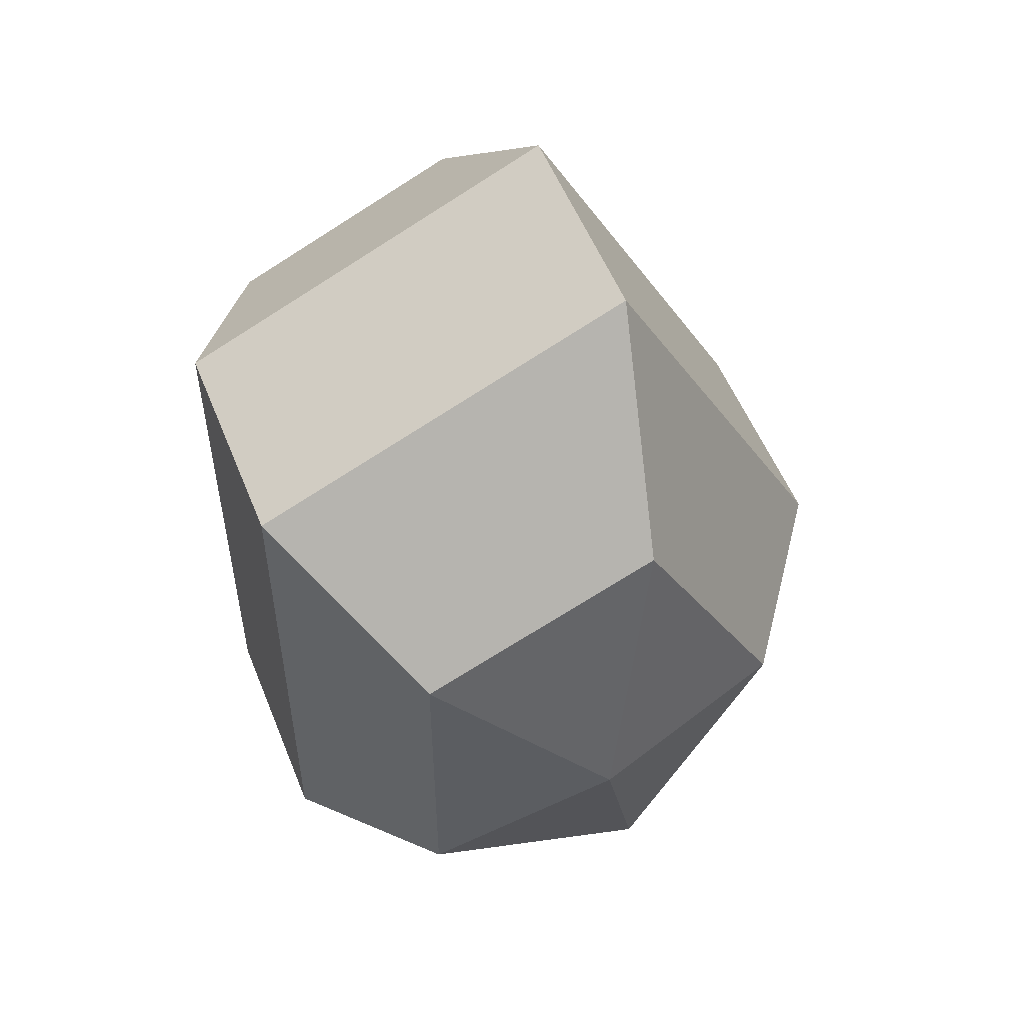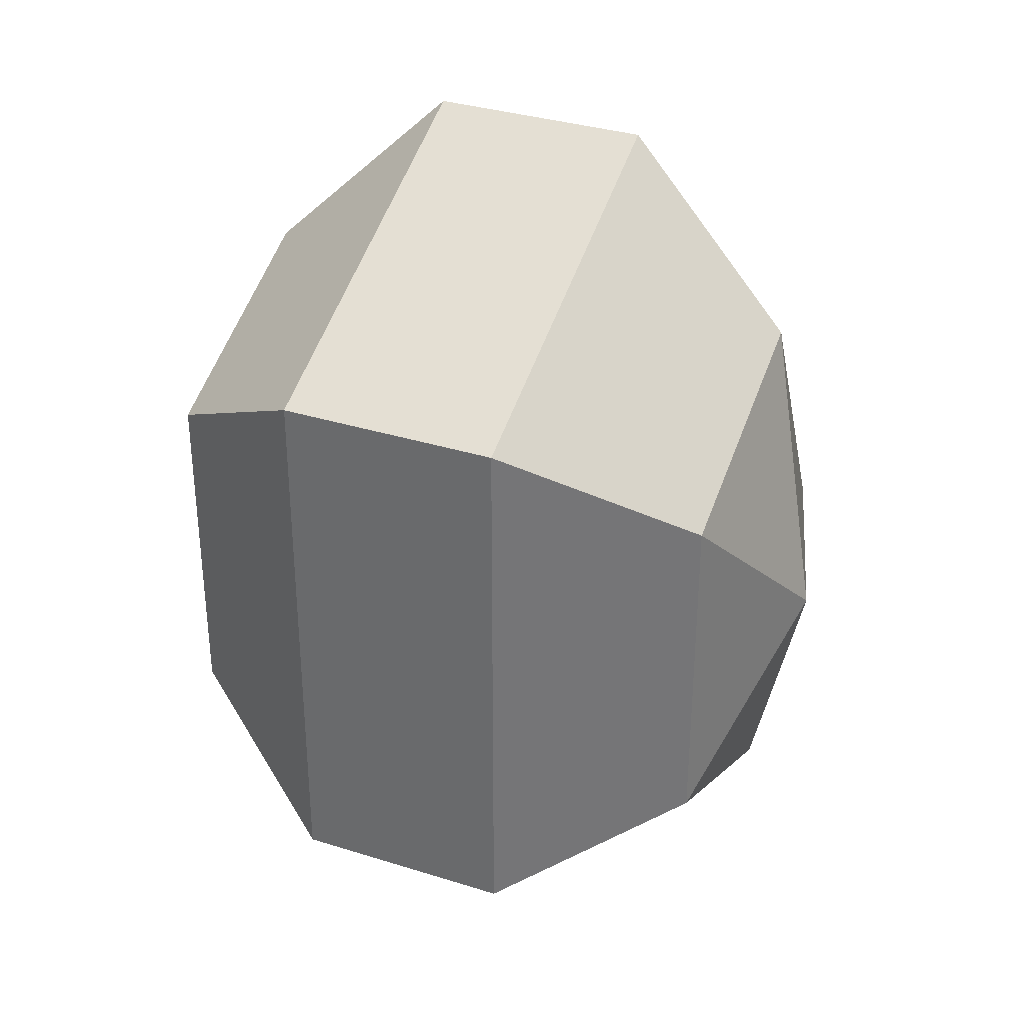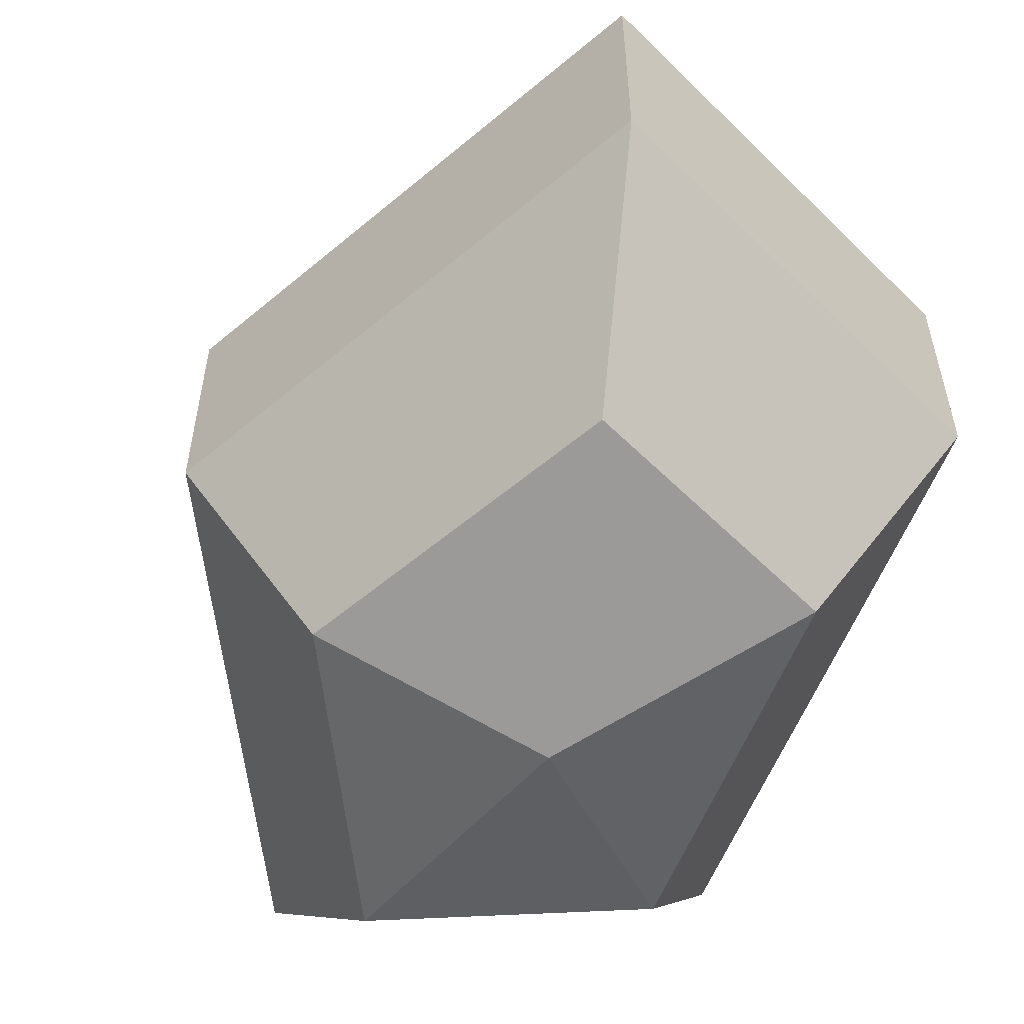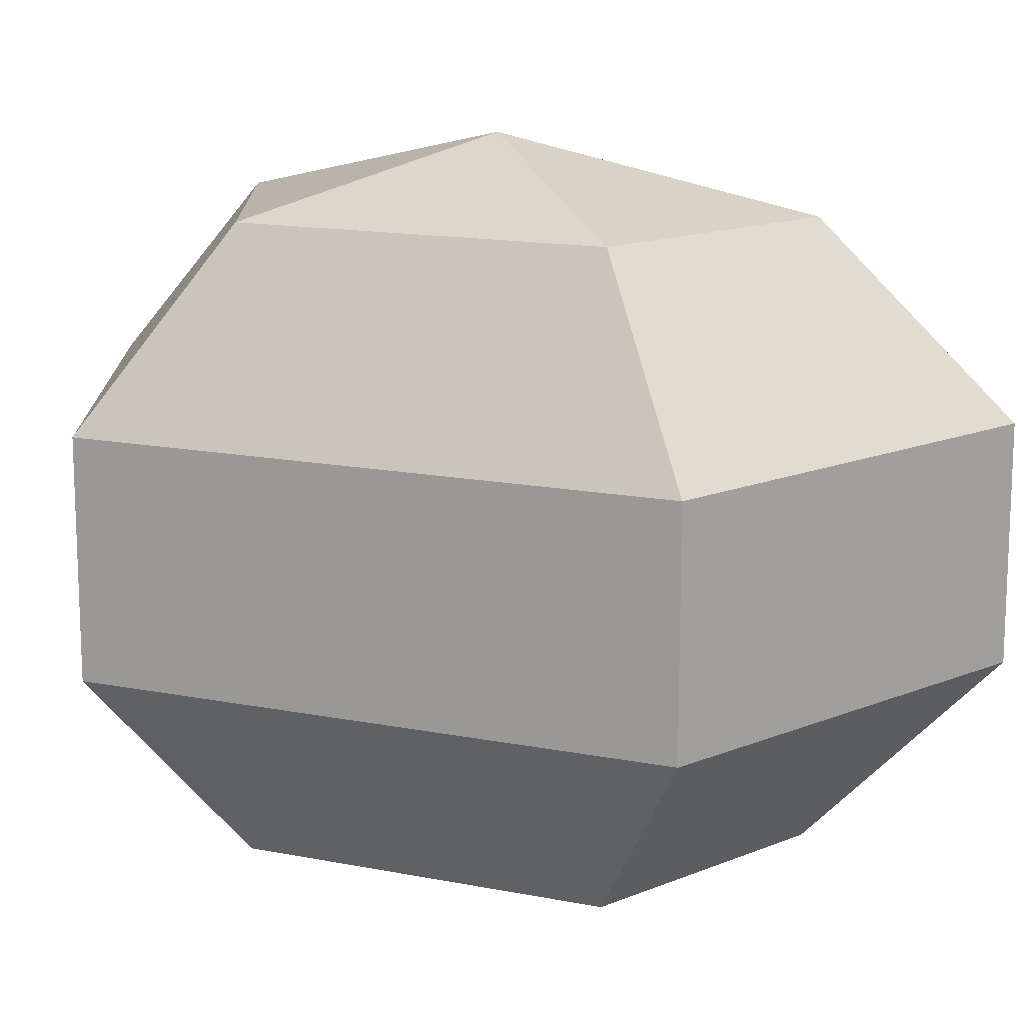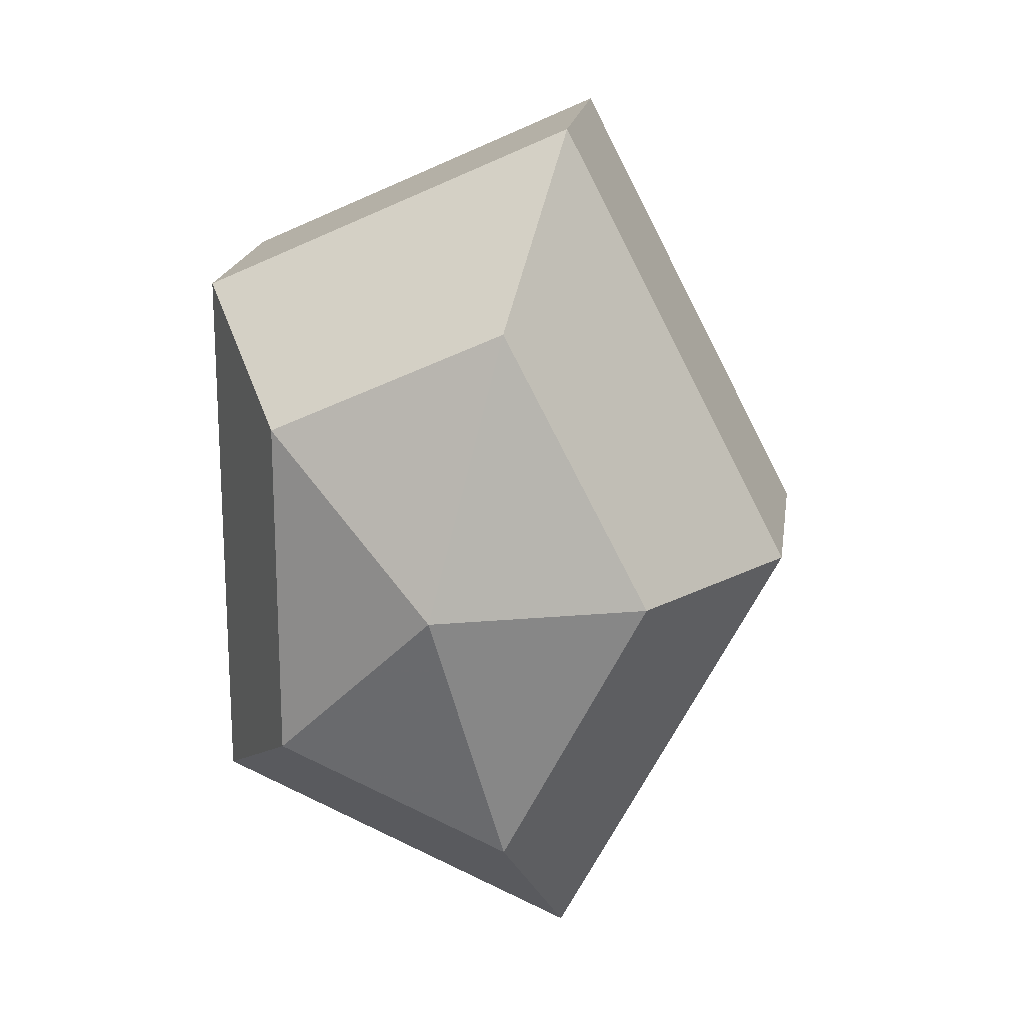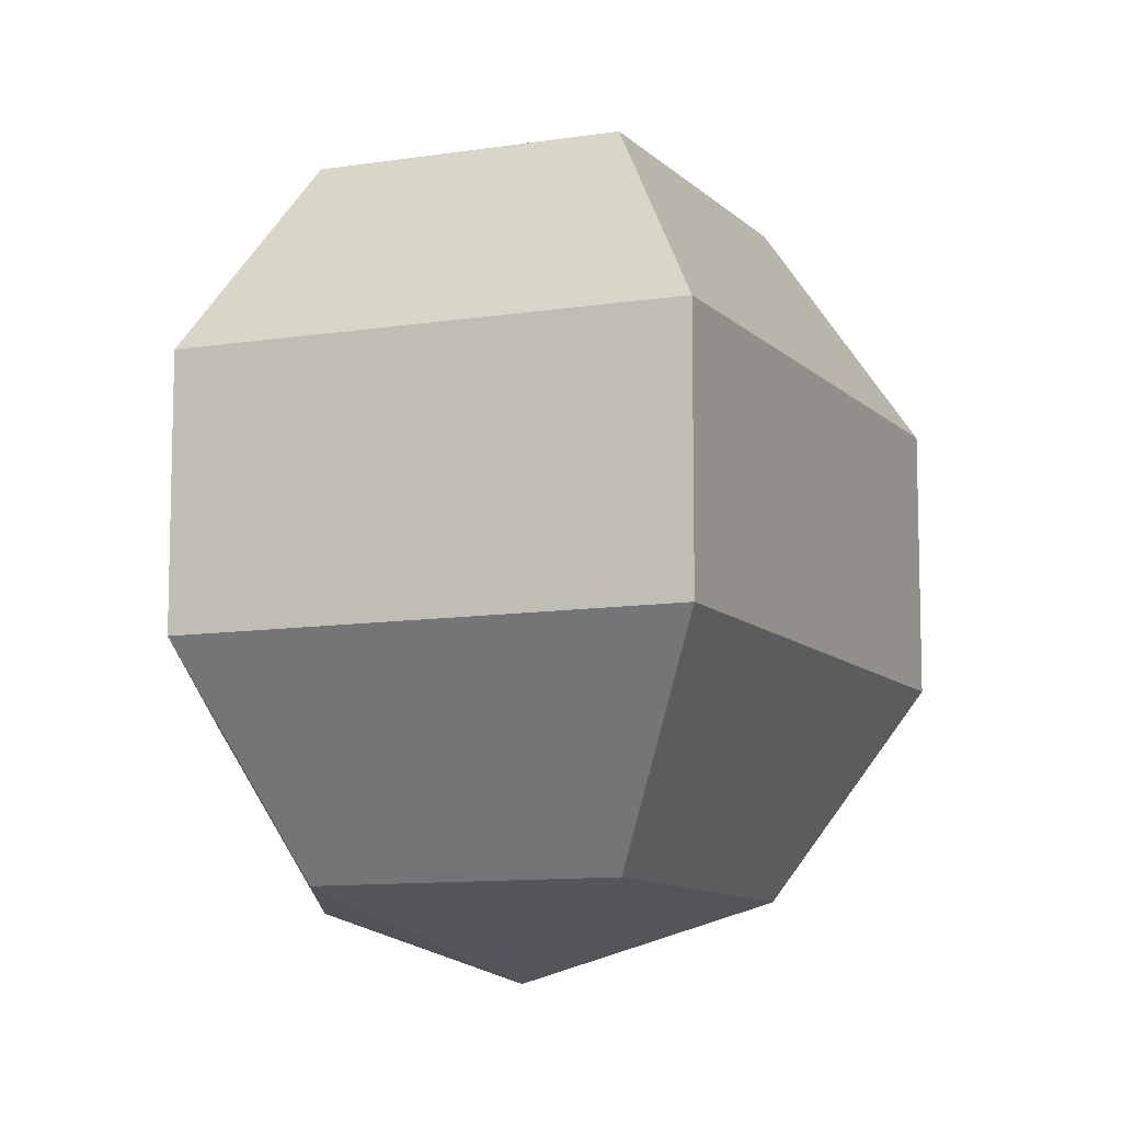
<metadata>
{"format":"obj","ext":"obj","renderer":"f3d","projection":"perspective","resolution":1024,"background":"white","views":[{"elev":54.5,"azim":158.3,"up":"+Y"},{"elev":33.8,"azim":113.2,"up":"+Y"},{"elev":-57.3,"azim":-21.3,"up":"+Z"},{"elev":14.5,"azim":113.6,"up":"+Z"},{"elev":18.6,"azim":-171.9,"up":"+Y"},{"elev":-10.3,"azim":177.4,"up":"+Z"}]}
</metadata>
<code>
v 300 82 176.5
v 300 82 176.5
v 300 82 176.5
v 300 82 176.5
v 300 82 176.5
v 300 82 176.5
v 296.2 82 177.7
v 298.8 76.91 177.7
v 303.1 78.86 177.7
v 303.1 85.14 177.7
v 298.8 87.09 177.7
v 296.2 82 177.7
v 293.8 82 181
v 298.1 73.77 181
v 305 76.91 181
v 305 87.09 181
v 298.1 90.23 181
v 293.8 82 181
v 293.8 82 185
v 298.1 73.77 185
v 305 76.91 185
v 305 87.09 185
v 298.1 90.23 185
v 293.8 82 185
v 296.2 82 188.3
v 298.8 76.91 188.3
v 303.1 78.86 188.3
v 303.1 85.14 188.3
v 298.8 87.09 188.3
v 296.2 82 188.3
v 300 82 189.5
v 300 82 189.5
v 300 82 189.5
v 300 82 189.5
v 300 82 189.5
v 300 82 189.5
g foo
f 8 7 1
f 9 8 2
f 10 9 3
f 11 10 4
f 12 11 5
f 14 13 7
f 15 14 8
f 16 15 9
f 17 16 10
f 18 17 11
f 20 19 13
f 21 20 14
f 22 21 15
f 23 22 16
f 24 23 17
f 26 25 19
f 27 26 20
f 28 27 21
f 29 28 22
f 30 29 23
f 32 31 25
f 33 32 26
f 34 33 27
f 35 34 28
f 36 35 29
f 2 8 1
f 3 9 2
f 4 10 3
f 5 11 4
f 6 12 5
f 8 14 7
f 9 15 8
f 10 16 9
f 11 17 10
f 12 18 11
f 14 20 13
f 15 21 14
f 16 22 15
f 17 23 16
f 18 24 17
f 20 26 19
f 21 27 20
f 22 28 21
f 23 29 22
f 24 30 23
f 26 32 25
f 27 33 26
f 28 34 27
f 29 35 28
f 30 36 29
g

</code>
